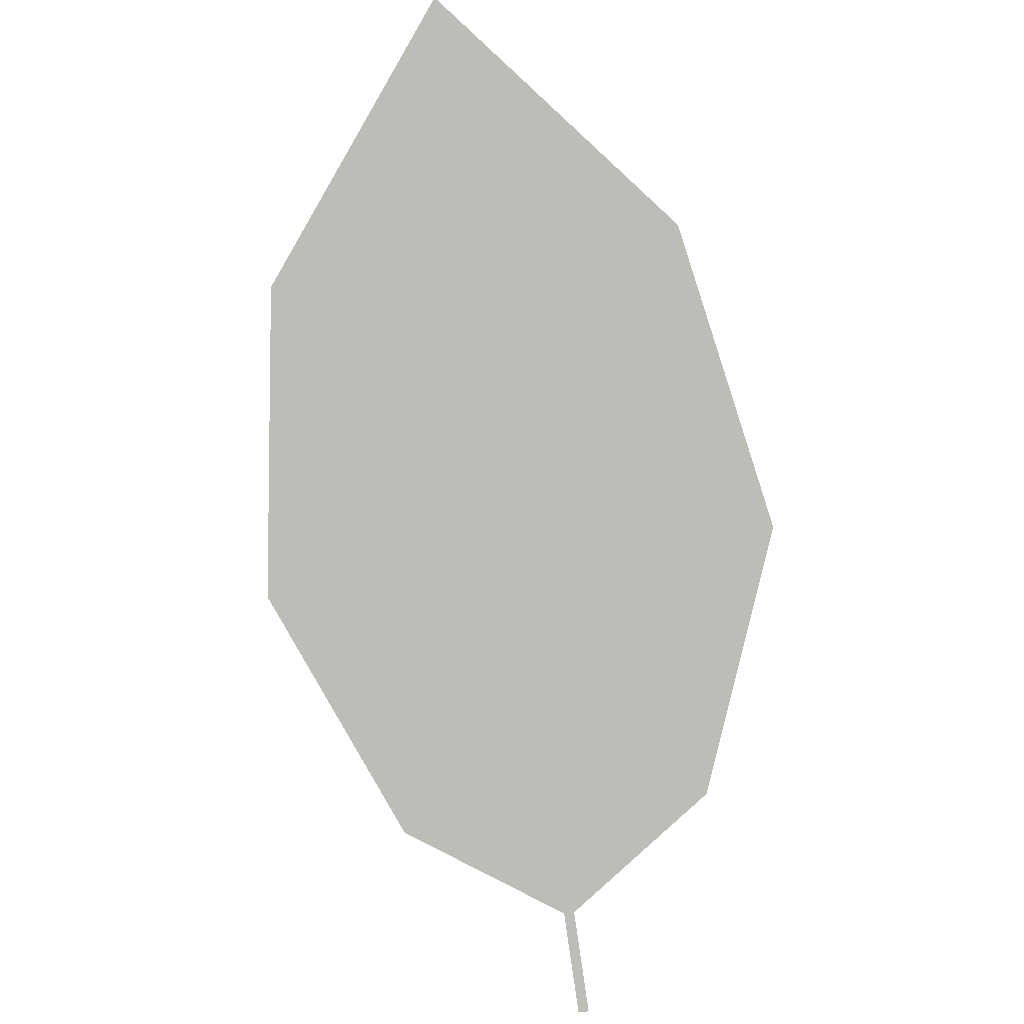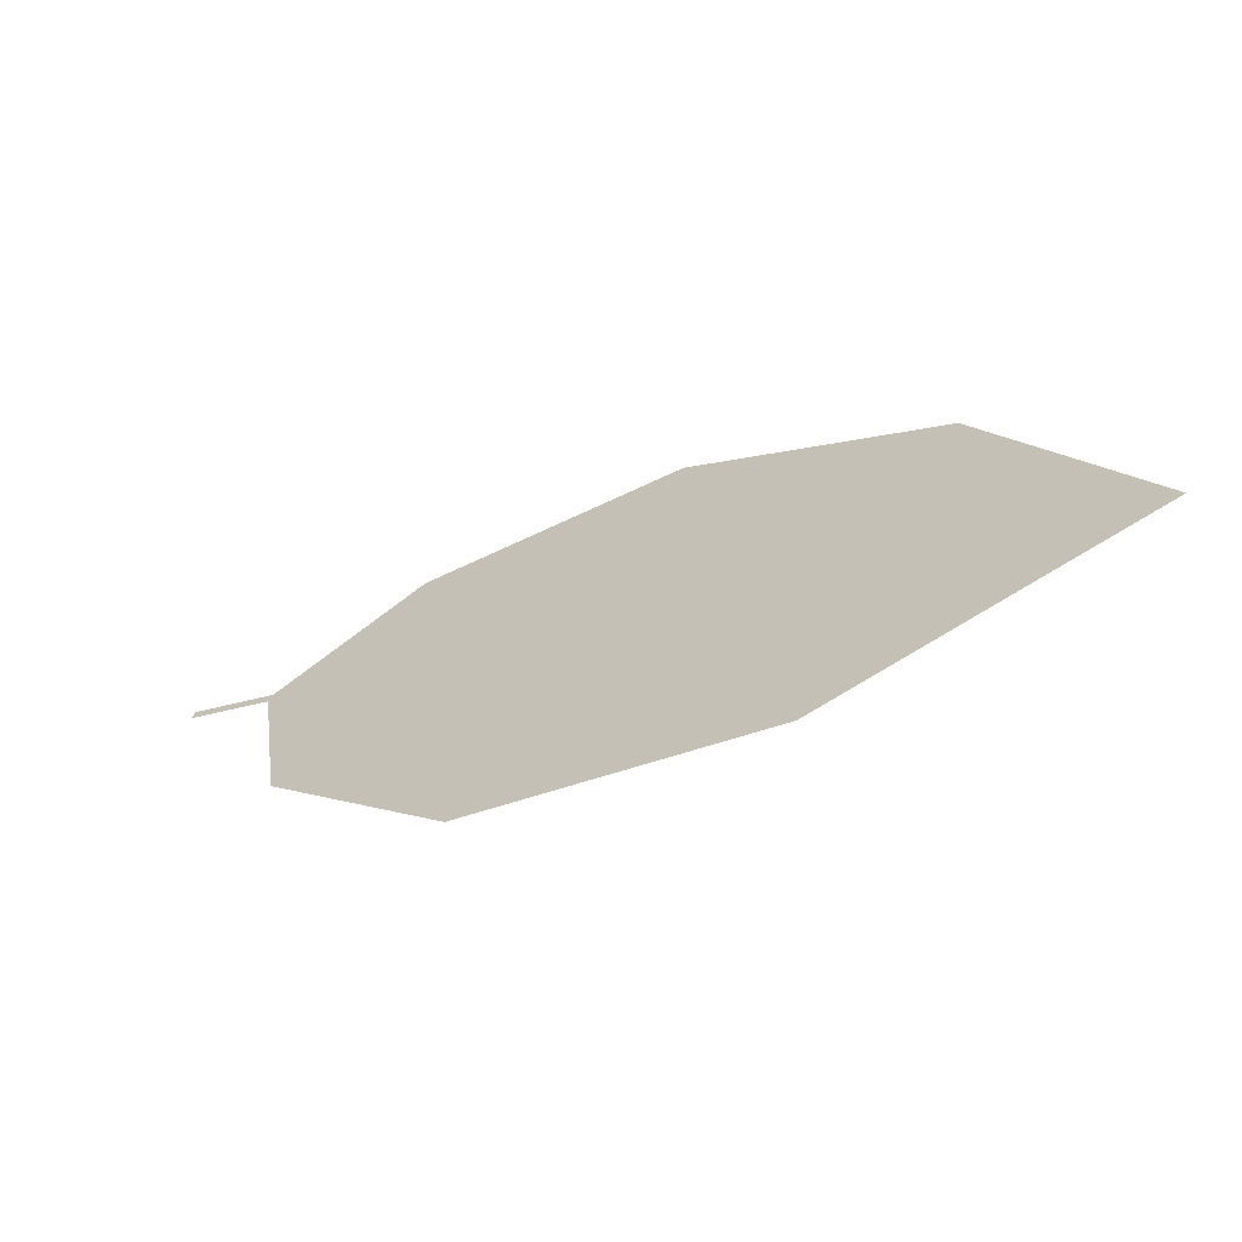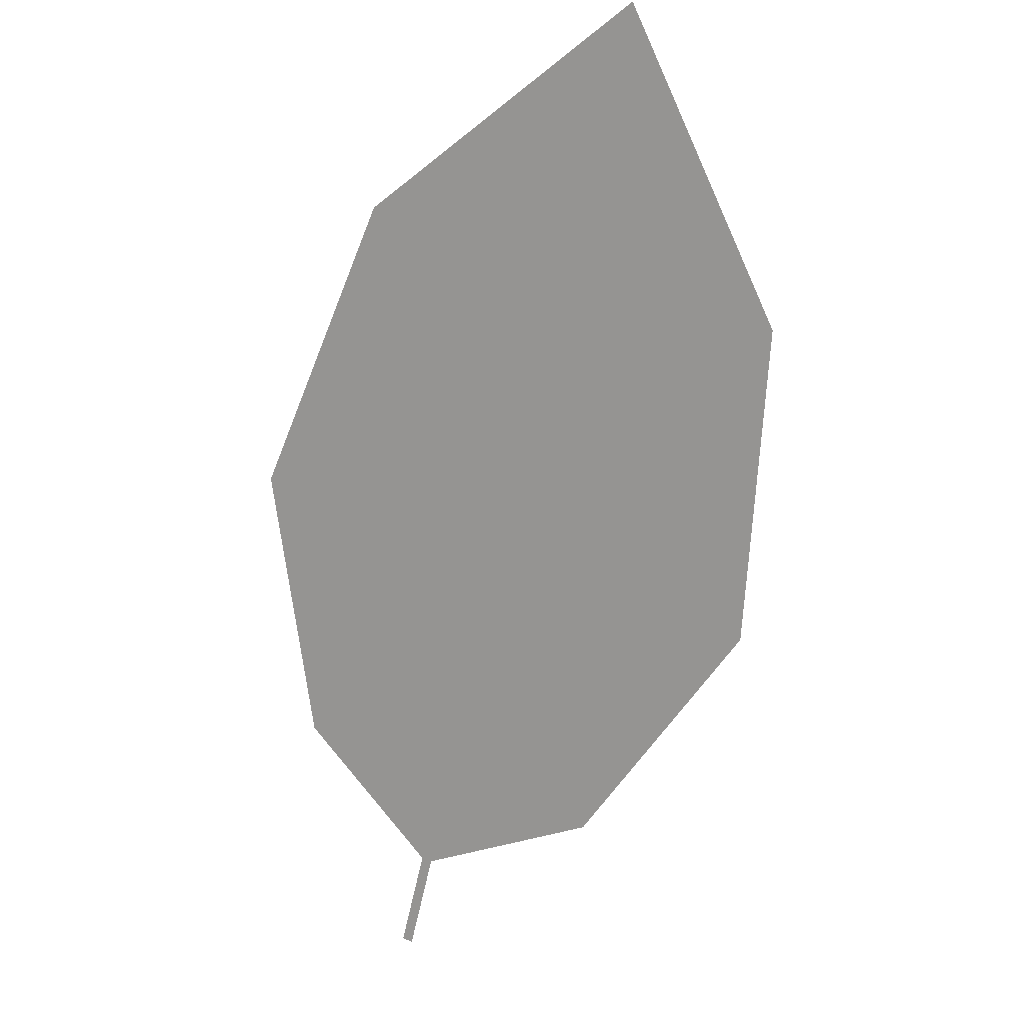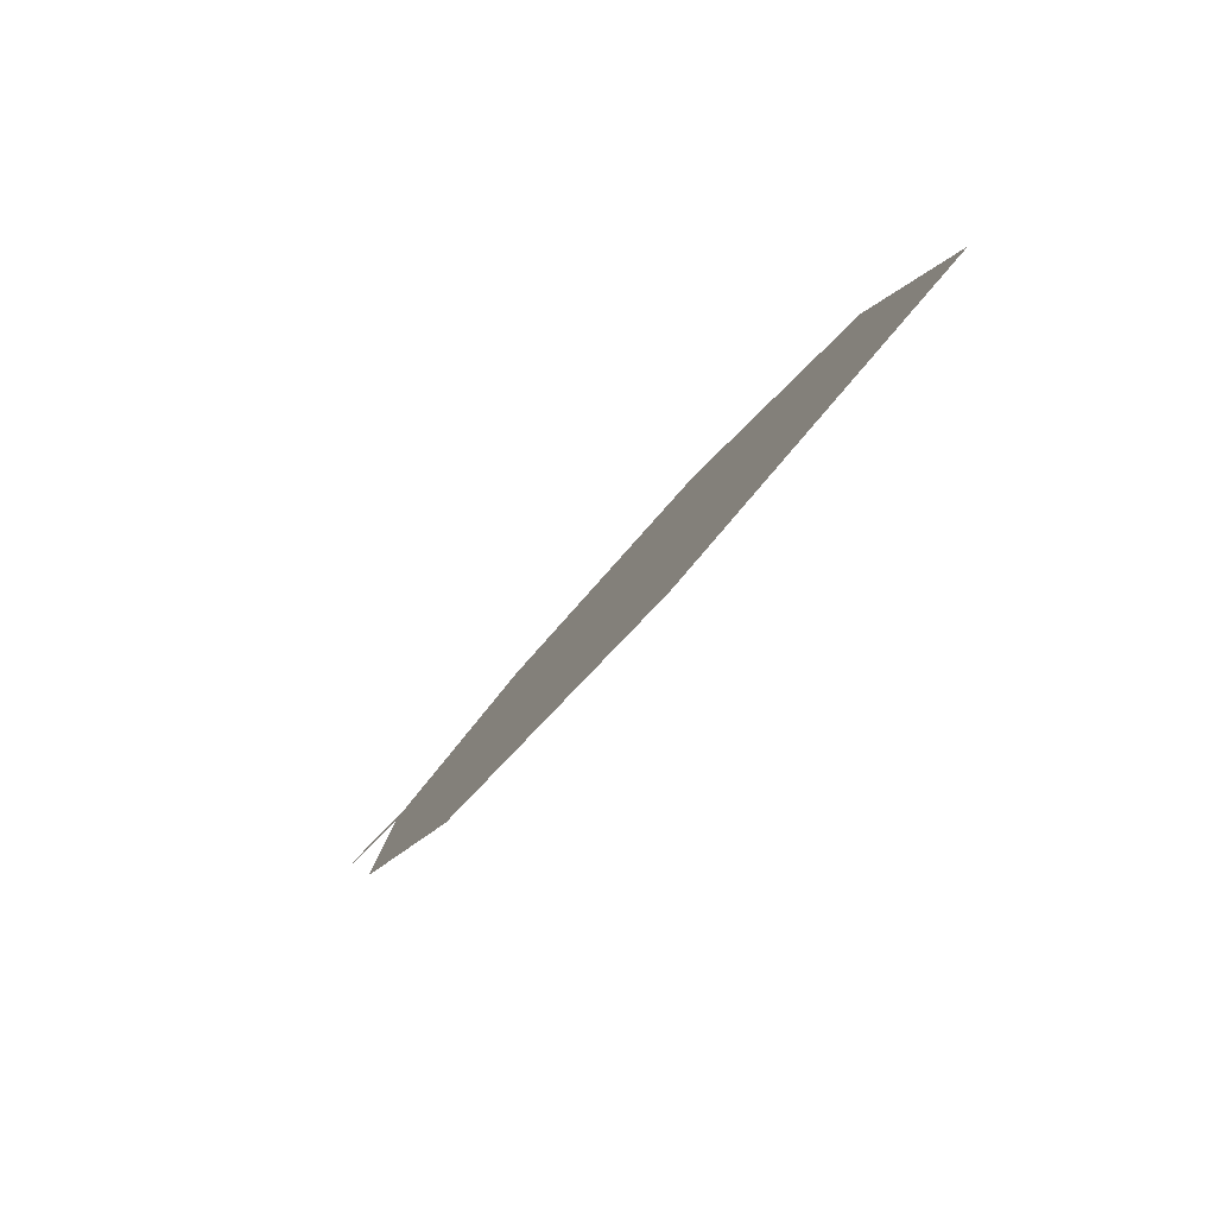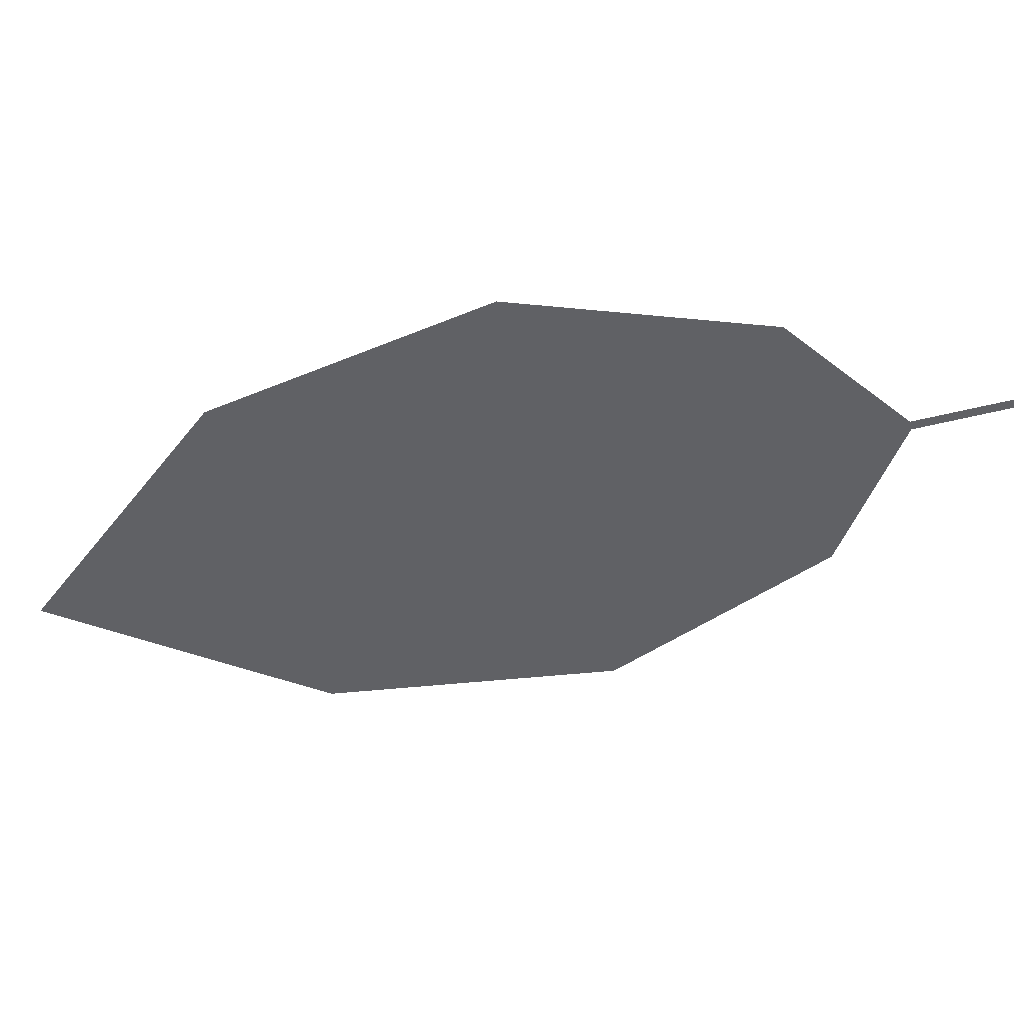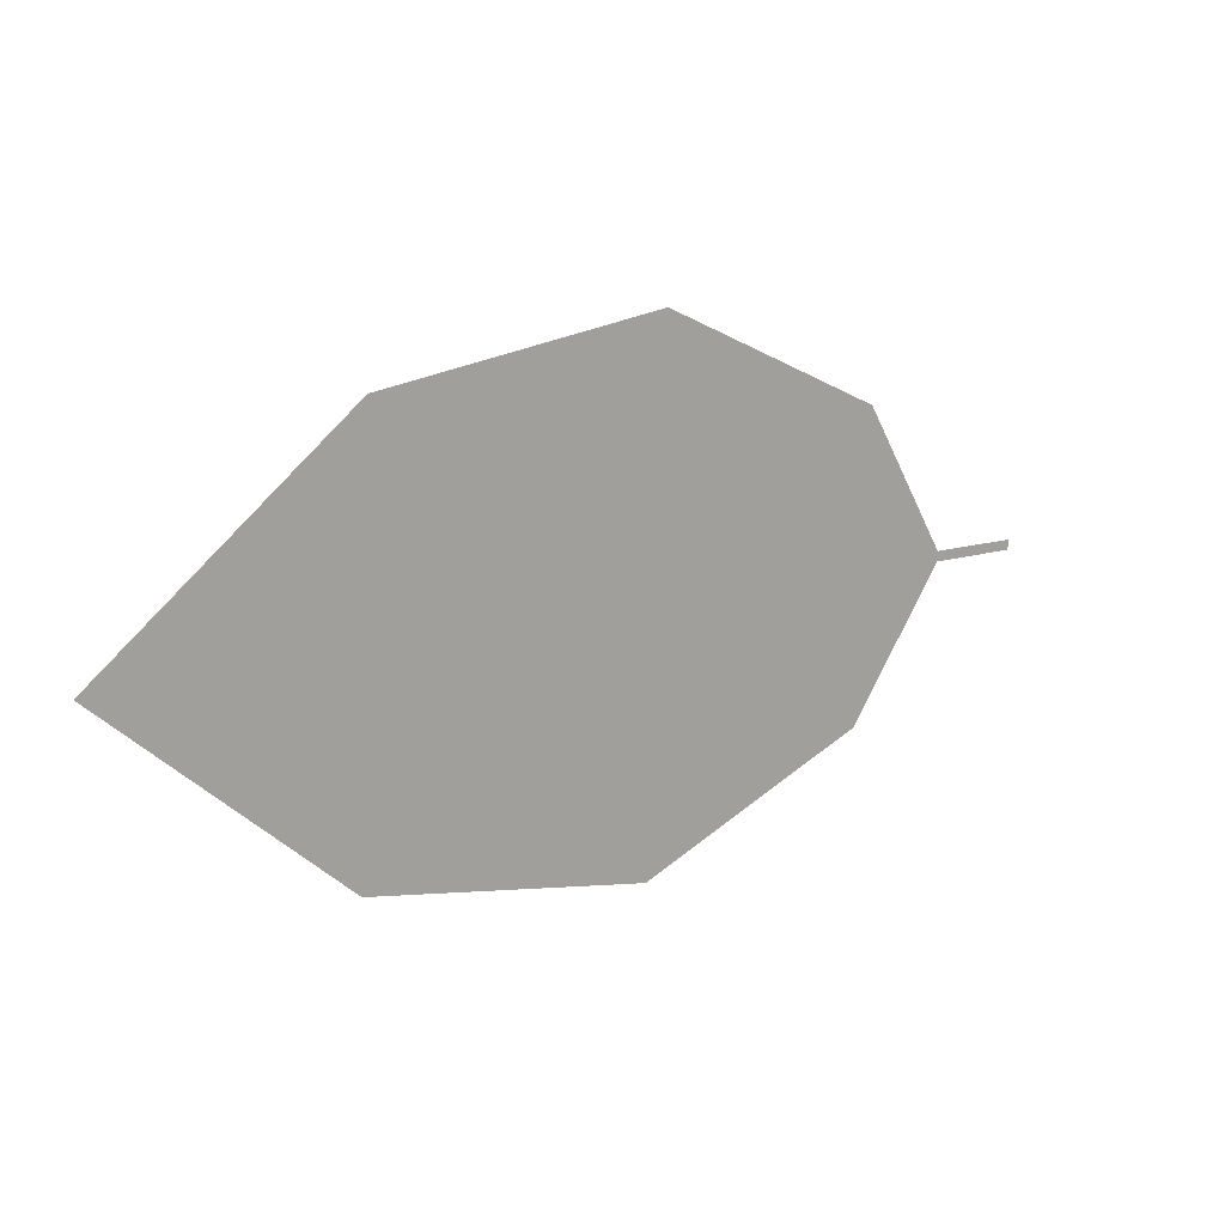
<metadata>
{"format":"obj","ext":"obj","renderer":"f3d","projection":"perspective","resolution":1024,"background":"white","views":[{"elev":59.3,"azim":-117.0,"up":"+Z"},{"elev":-41.3,"azim":-0.4,"up":"+Y"},{"elev":77.1,"azim":-91.8,"up":"+Z"},{"elev":-51.8,"azim":24.1,"up":"+Y"},{"elev":21.7,"azim":148.4,"up":"+Y"},{"elev":-10.7,"azim":106.8,"up":"+Y"}]}
</metadata>
<code>
o Leaves.001_leaves.001
v 0.04704 -0.1998 1.152
v 0.05899 -0.2034 1.16
v 0.04762 -0.1984 1.152
v 0.05957 -0.2021 1.16
v 0.1484 -0.1991 1.21
v 0.07984 -0.1859 1.165
v 0.1155 -0.1813 1.184
v 0.1668 -0.2356 1.235
v 0.1255 -0.2538 1.219
v 0.08674 -0.2497 1.195
v 0.06261 -0.2269 1.172
f 1 2 4 3
f 9 5 4 2
f 5 7 6 4
f 9 8 5
f 2 11 10 9

</code>
